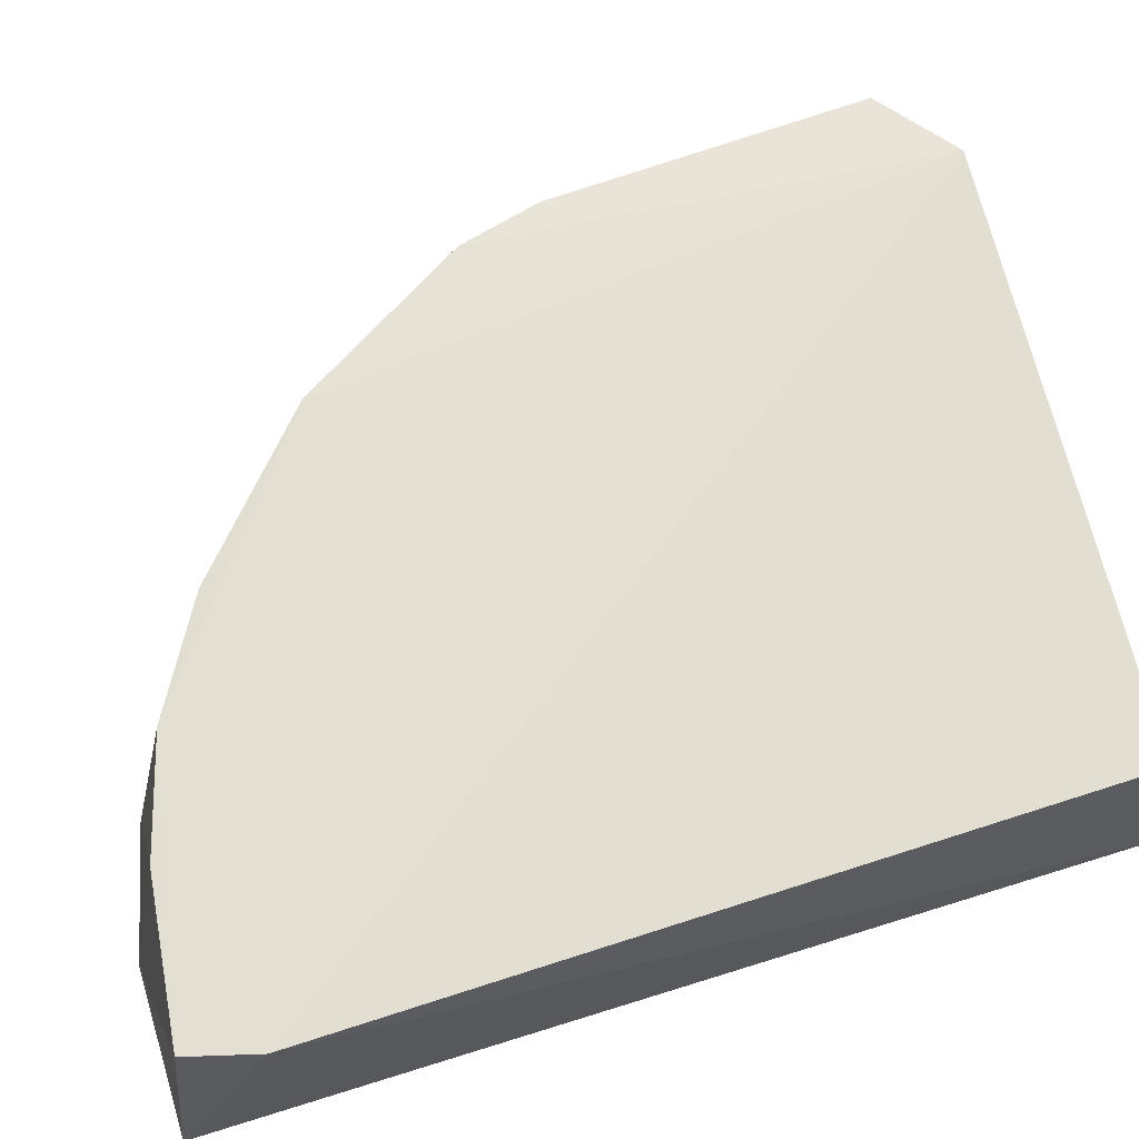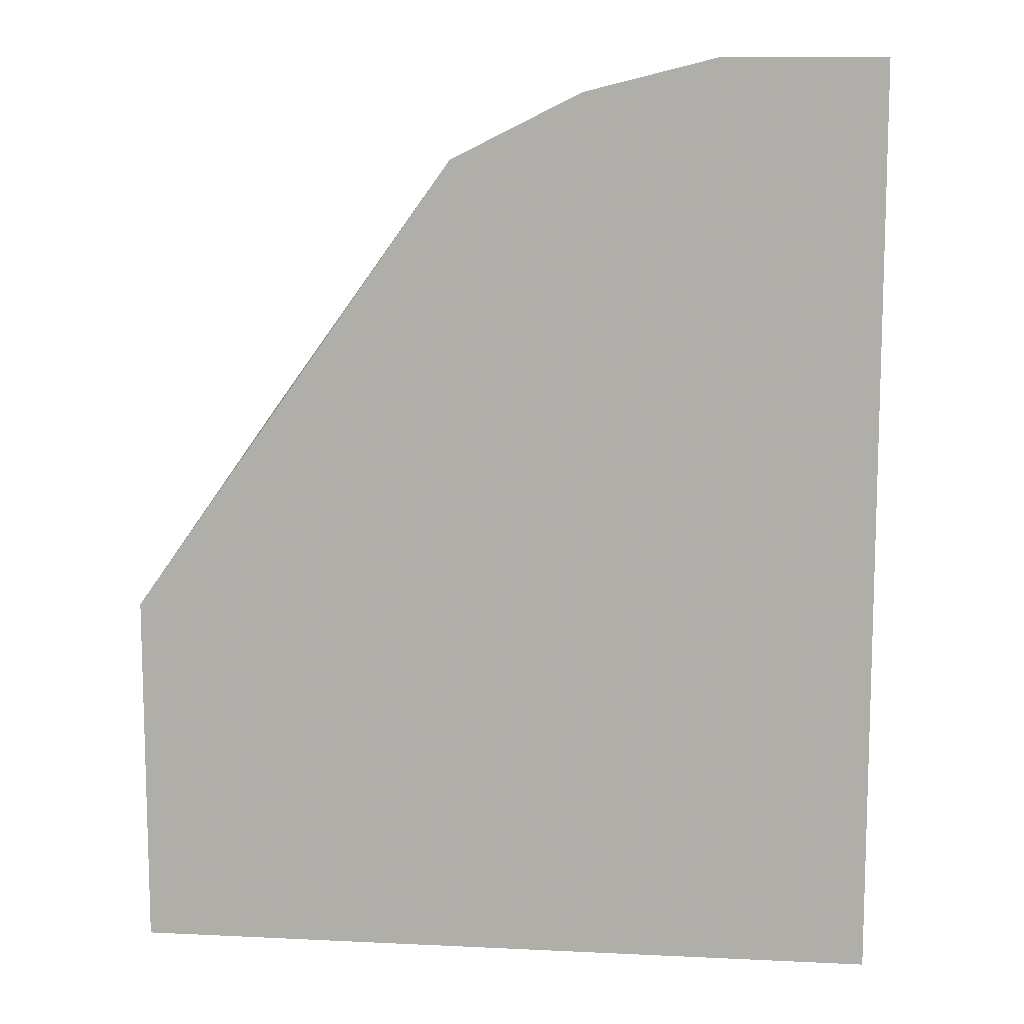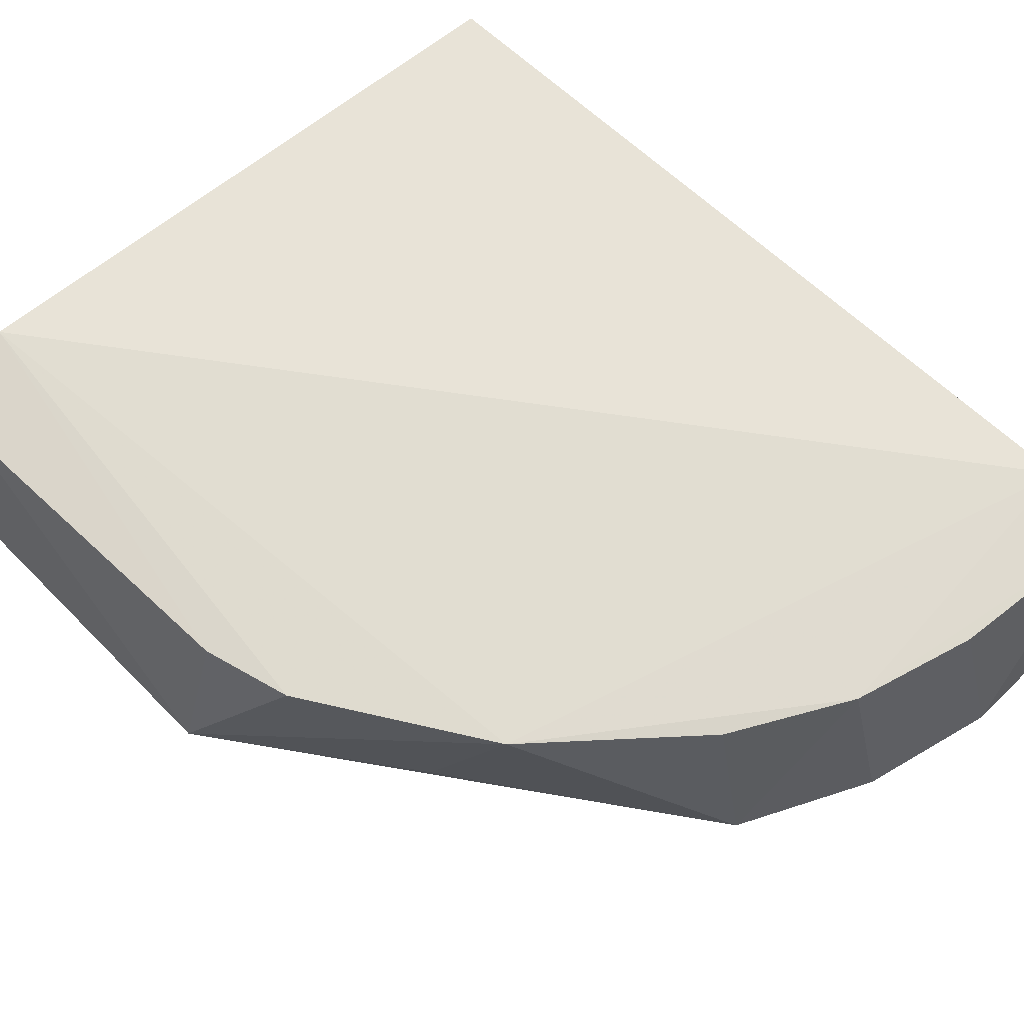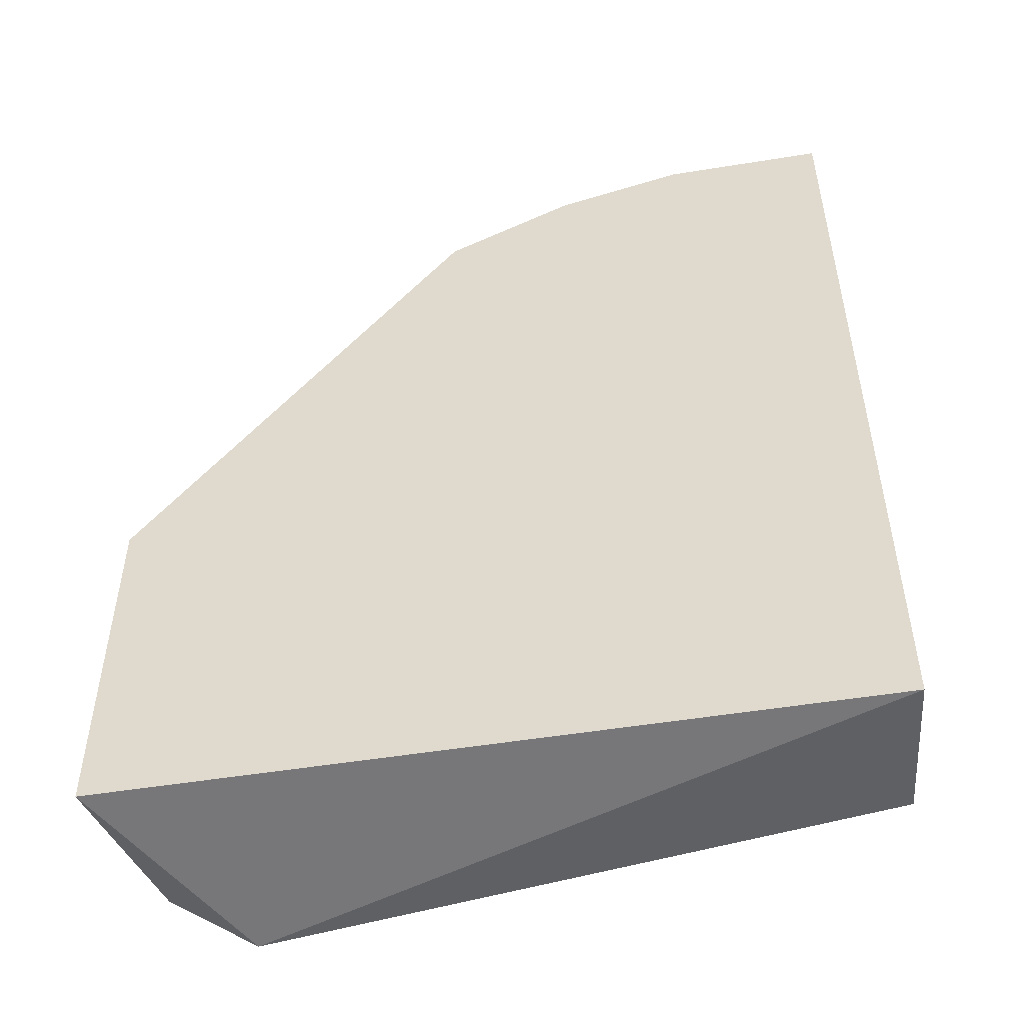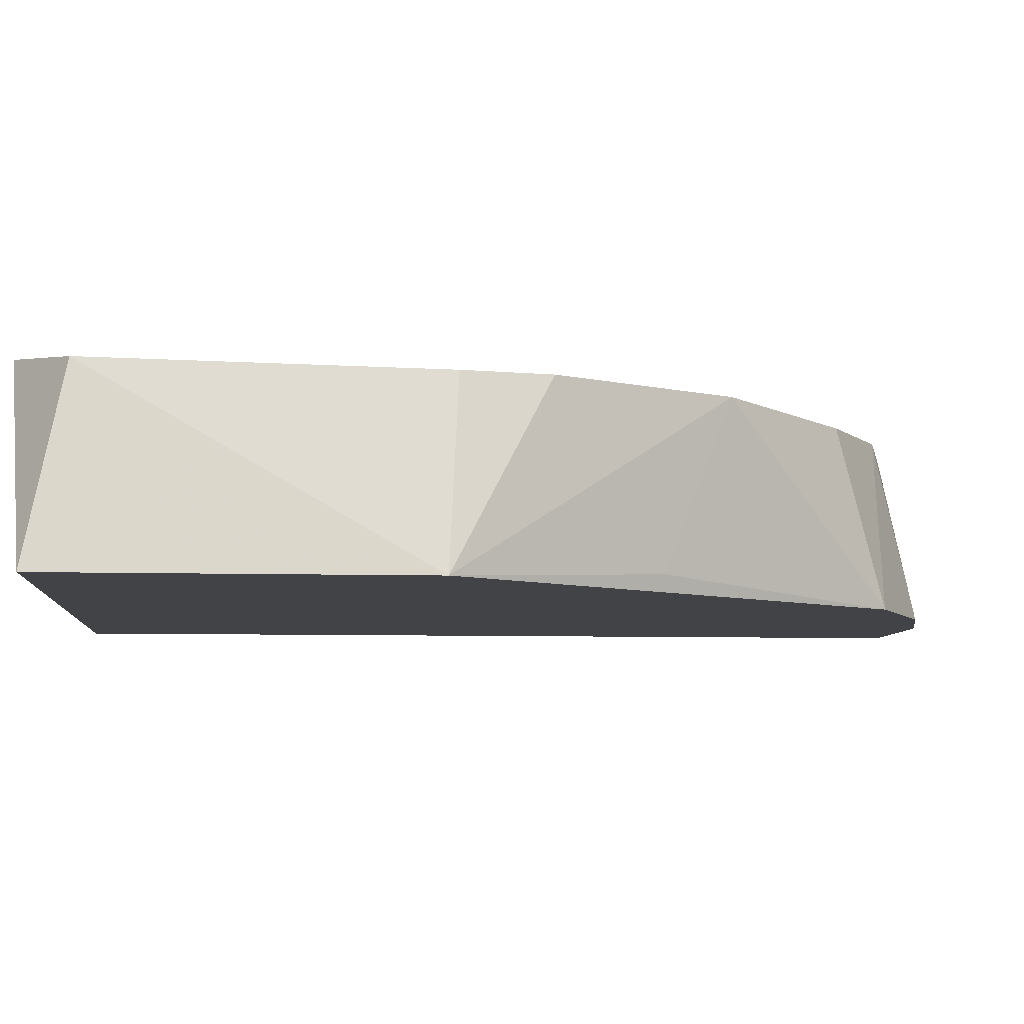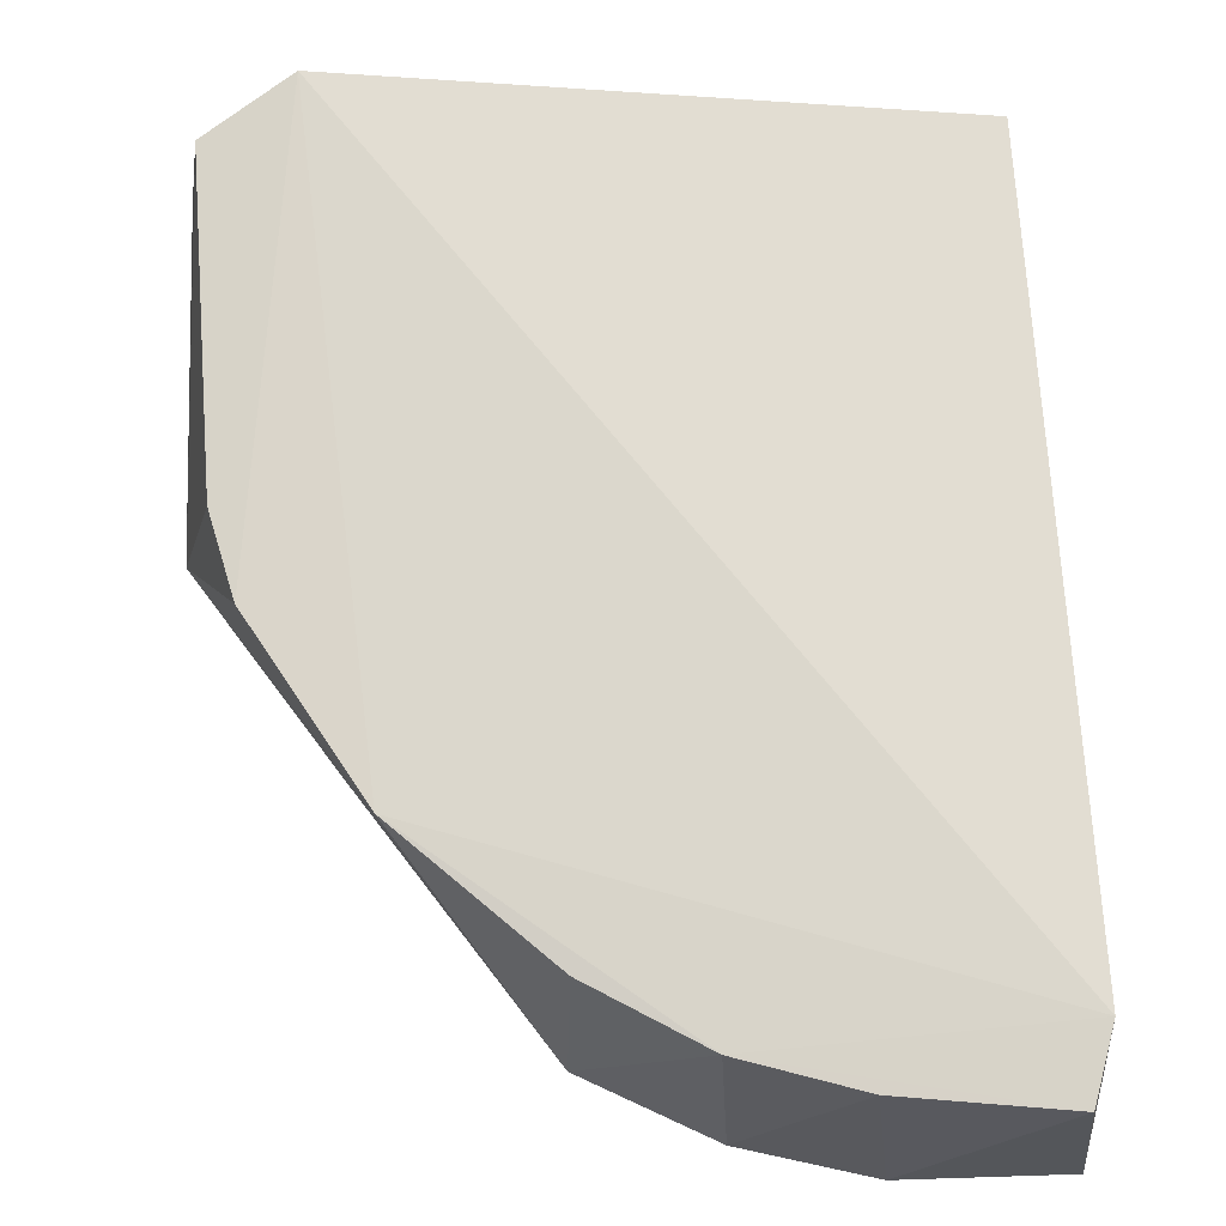
<metadata>
{"format":"obj","ext":"obj","renderer":"f3d","projection":"perspective","resolution":1024,"background":"white","views":[{"elev":65.3,"azim":72.5,"up":"+Y"},{"elev":10.8,"azim":6.8,"up":"+Z"},{"elev":66.9,"azim":-44.6,"up":"+Y"},{"elev":-51.3,"azim":10.0,"up":"+Z"},{"elev":-6.9,"azim":-95.1,"up":"+Y"},{"elev":71.7,"azim":-1.8,"up":"+Y"}]}
</metadata>
<code>
v -0.3031 -0.269 0.1312
v -0.1056 -0.2103 0.2403
v -0.1606 -0.2117 0.2339
v -0.3115 -0.207 -0.0665
v -0.09891 -0.2745 -0.05922
v -0.09891 -0.2745 0.2484
v -0.3516 -0.2745 -0.05922
v -0.1045 -0.2205 -0.05242
v -0.3287 -0.212 0.09461
v -0.2417 -0.2745 0.2155
v -0.09838 -0.2084 0.216
v -0.3516 -0.2745 0.06166
v -0.2906 -0.2113 0.155
v -0.3416 -0.2112 -0.04703
v -0.1539 -0.2745 0.2484
v -0.2007 -0.2121 0.2222
v -0.3367 -0.2124 0.06553
v -0.2396 -0.2127 0.2002
v -0.1978 -0.2745 0.2374
f 3 16 19
f 4 5 7
f 5 6 7
f 5 4 8
f 7 6 10
f 2 6 11
f 6 5 11
f 8 4 11
f 5 8 11
f 10 1 12
f 7 10 12
f 4 9 13
f 1 10 13
f 11 4 13
f 12 1 13
f 9 12 13
f 4 7 14
f 7 12 14
f 2 3 15
f 6 2 15
f 10 6 15
f 3 2 16
f 2 11 16
f 11 13 16
f 9 4 17
f 12 9 17
f 4 14 17
f 14 12 17
f 13 10 18
f 10 16 18
f 16 13 18
f 15 3 19
f 10 15 19
f 16 10 19

</code>
